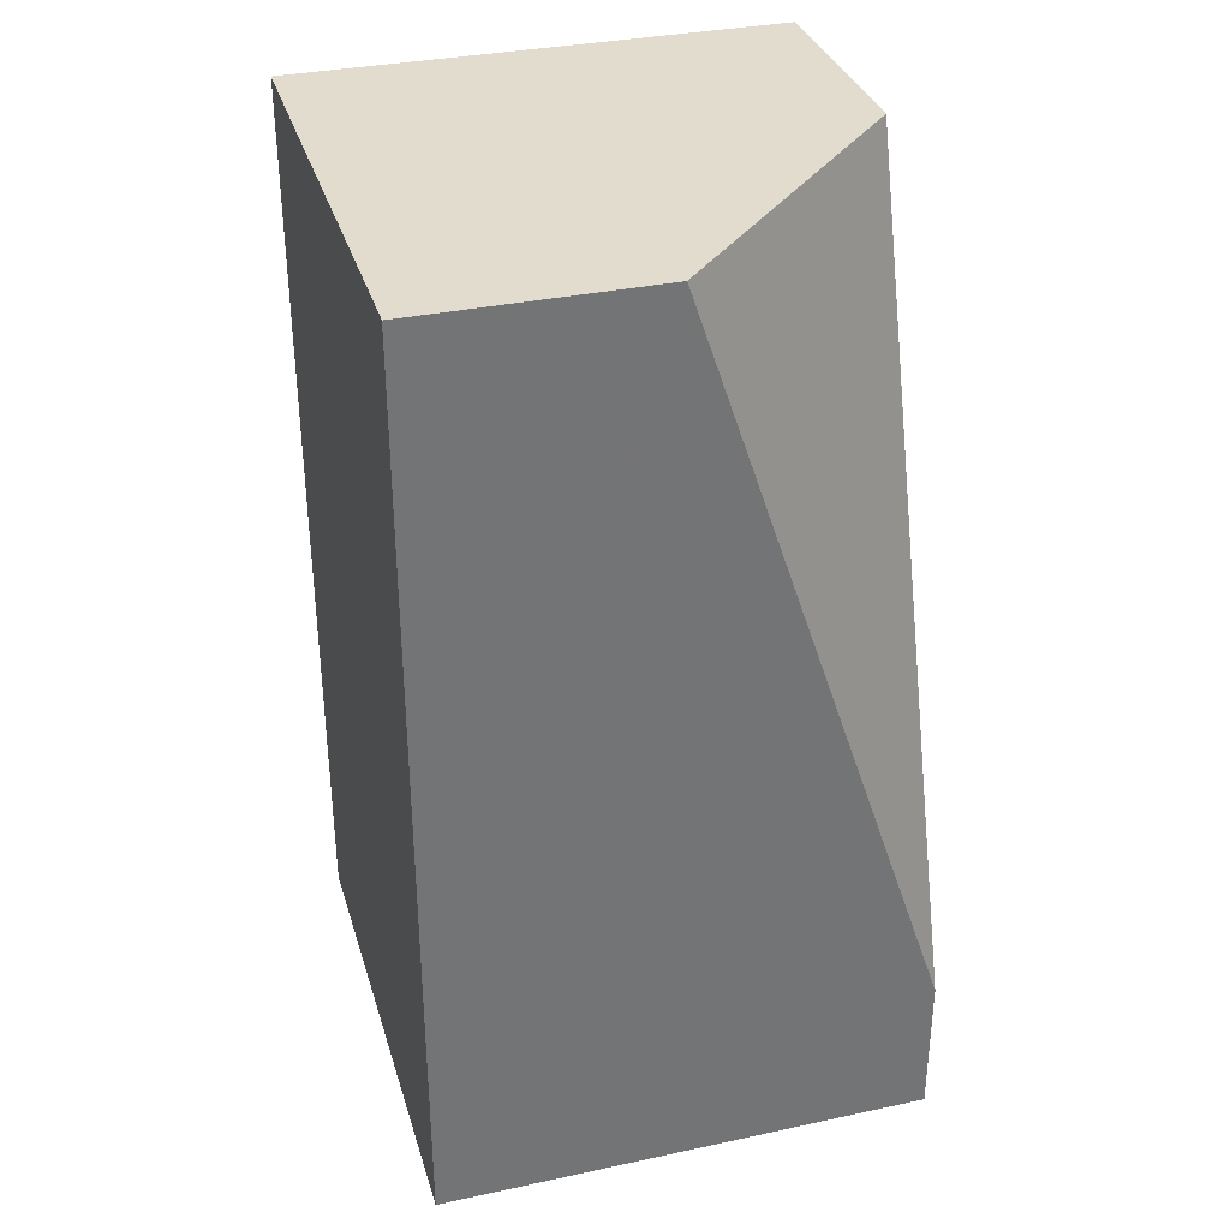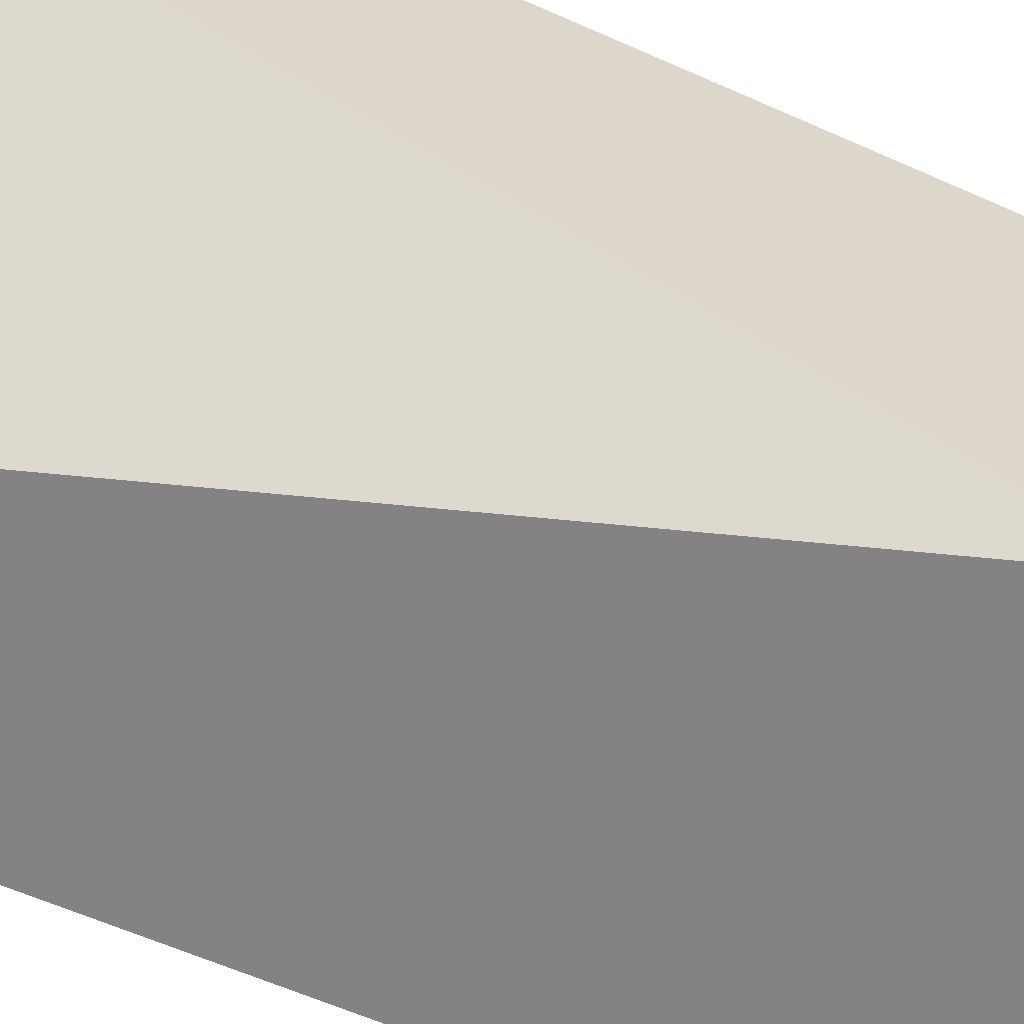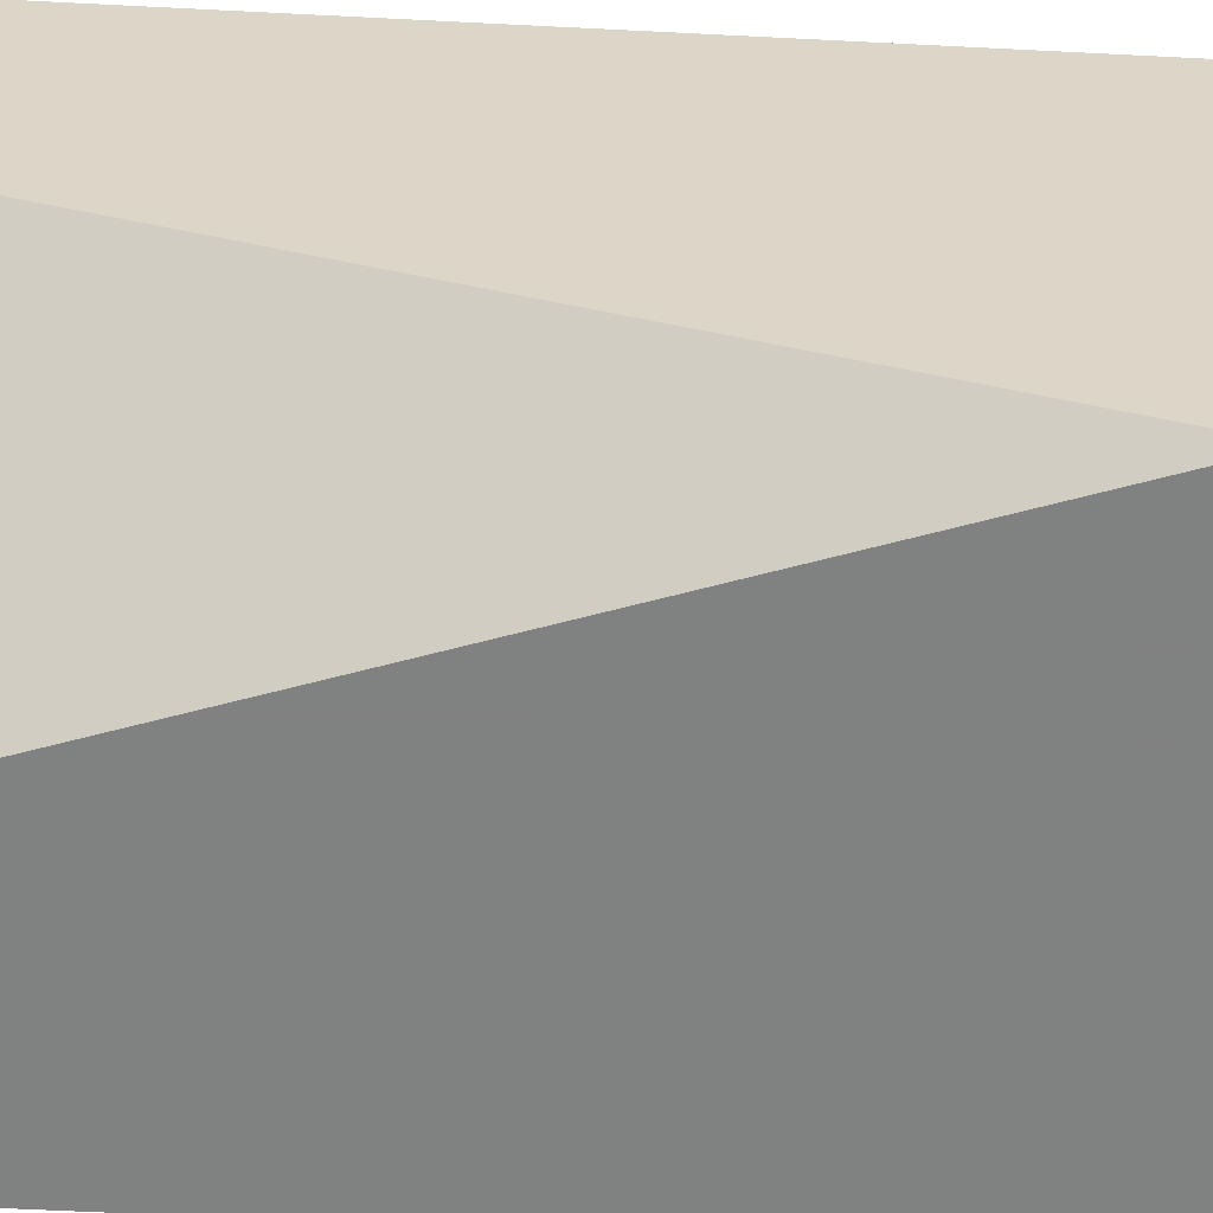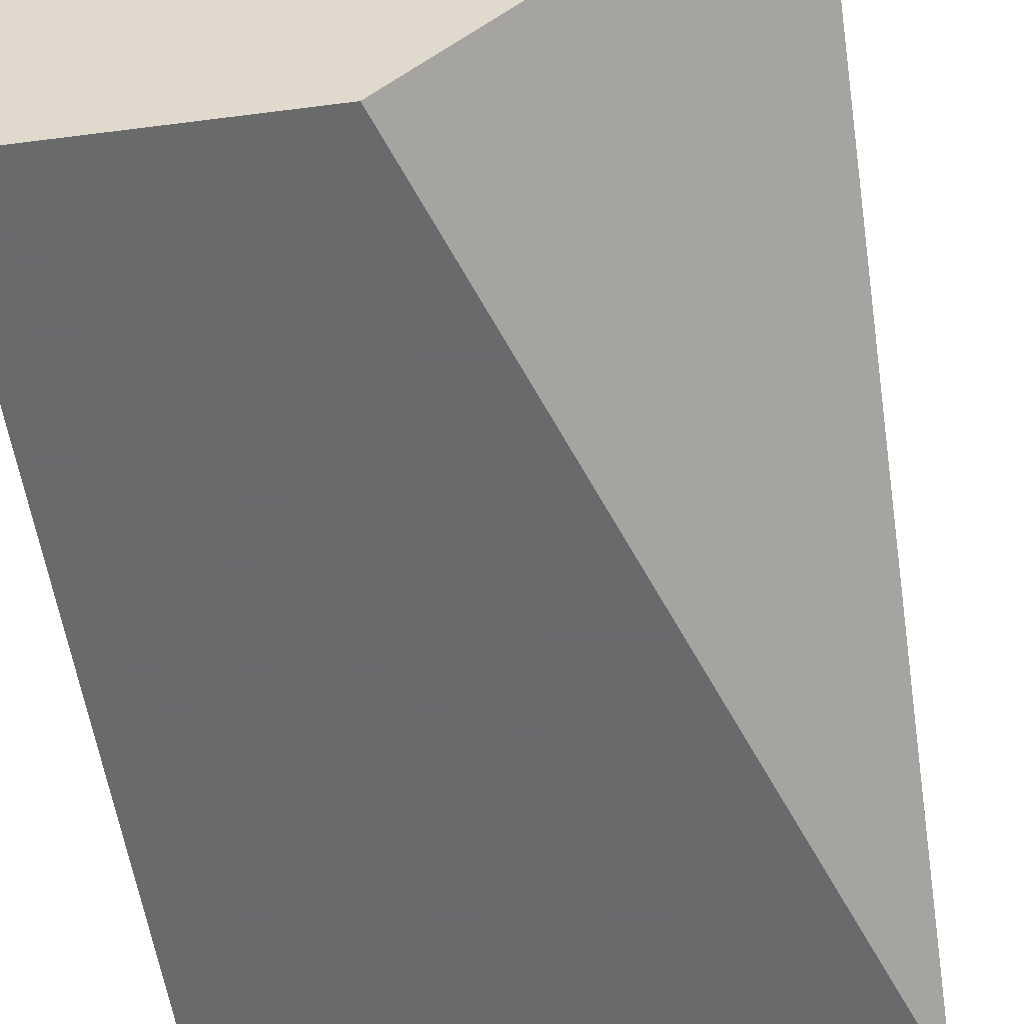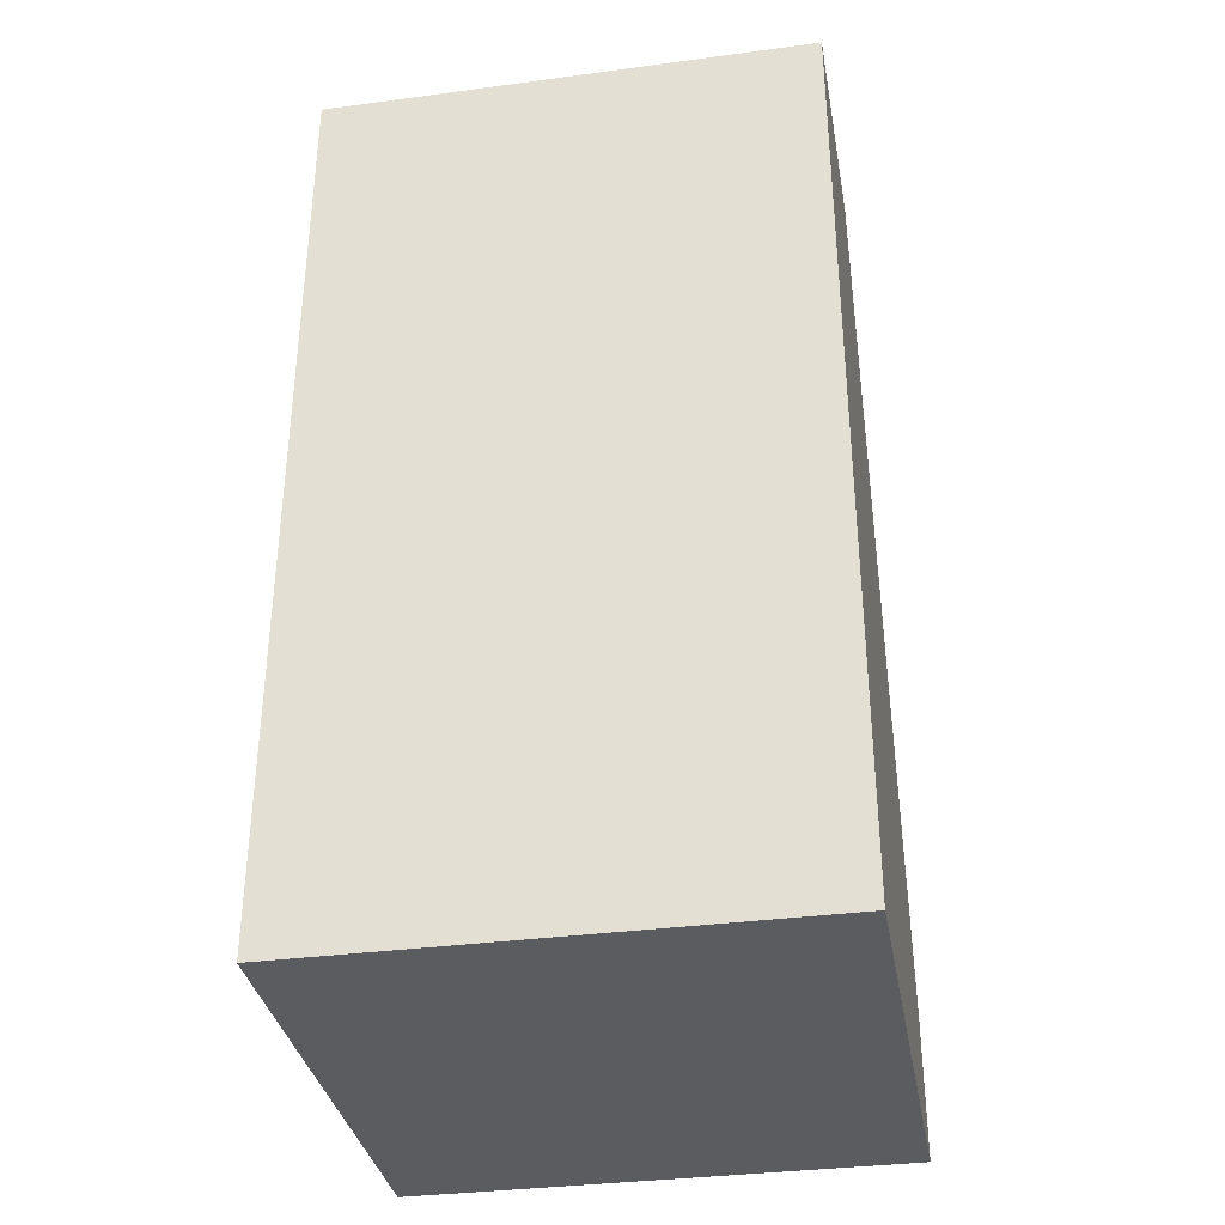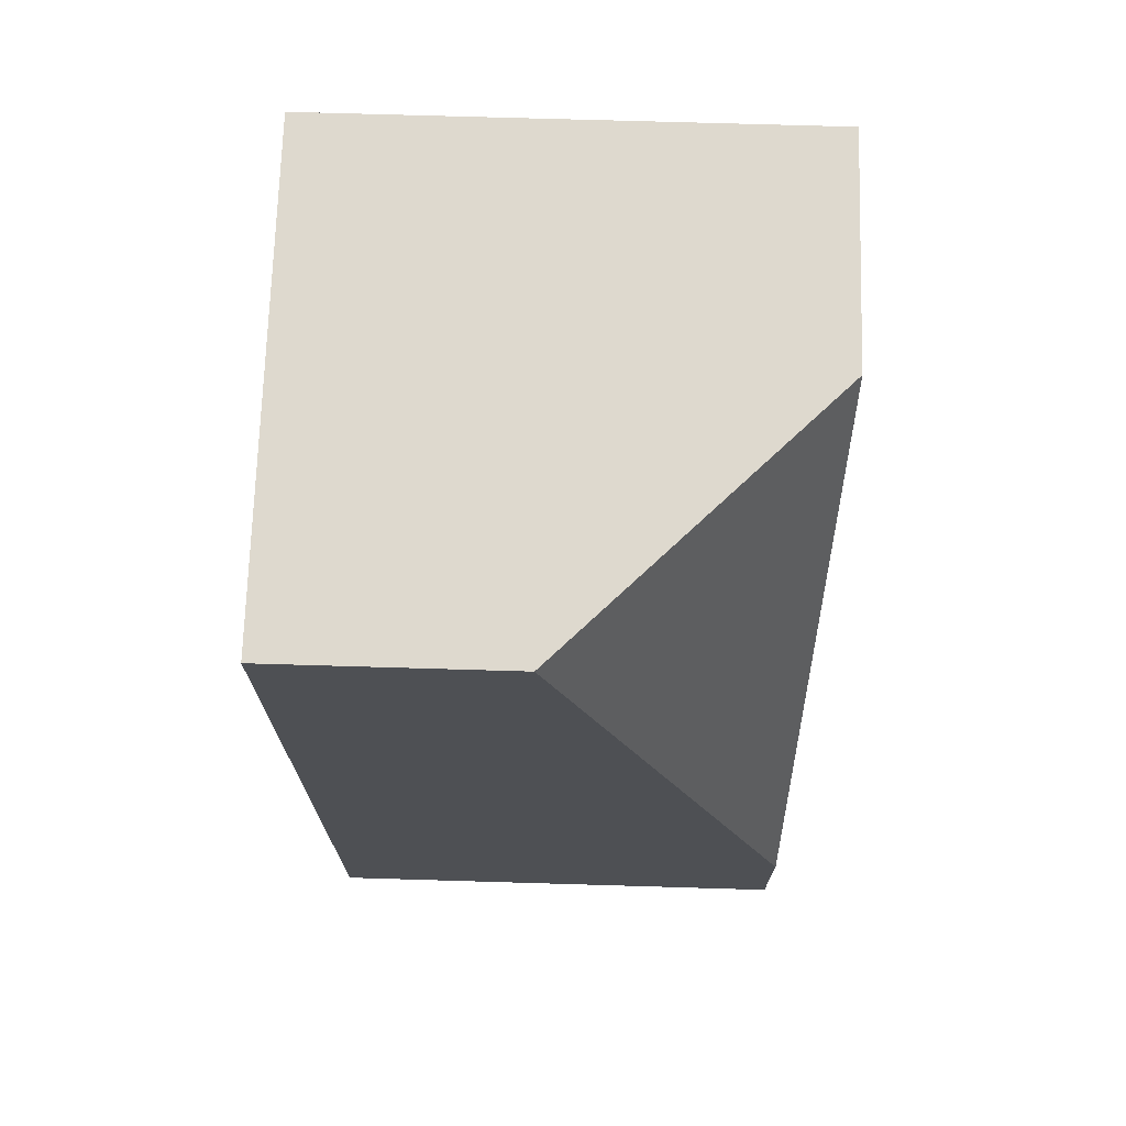
<metadata>
{"format":"obj","ext":"obj","renderer":"f3d","projection":"perspective","resolution":1024,"background":"white","views":[{"elev":34.0,"azim":-16.1,"up":"+Z"},{"elev":-61.2,"azim":65.6,"up":"+Y"},{"elev":-60.3,"azim":87.0,"up":"+Y"},{"elev":-52.9,"azim":8.0,"up":"+Y"},{"elev":-34.7,"azim":-79.9,"up":"+Z"},{"elev":71.4,"azim":1.7,"up":"+Z"}]}
</metadata>
<code>
v -0.4822 0.2955 0.02055
v -0.4621 0.2955 -0.05056
v -0.4621 0.3333 0.02055
v -0.5 0.3333 0.02055
v -0.5 0.2955 -0.05056
v -0.5 0.3333 -0.05056
v -0.4621 0.3156 0.02055
v -0.5 0.2955 0.02055
v -0.4621 0.3333 -0.05056
v -0.4621 0.2955 -0.03945
f 6 4 3
f 6 5 4
f 7 3 1
f 8 4 5
f 8 1 3
f 8 3 4
f 9 6 3
f 9 2 5
f 9 5 6
f 10 7 1
f 10 2 9
f 10 9 3
f 10 3 7
f 10 5 2
f 10 8 5
f 10 1 8

</code>
